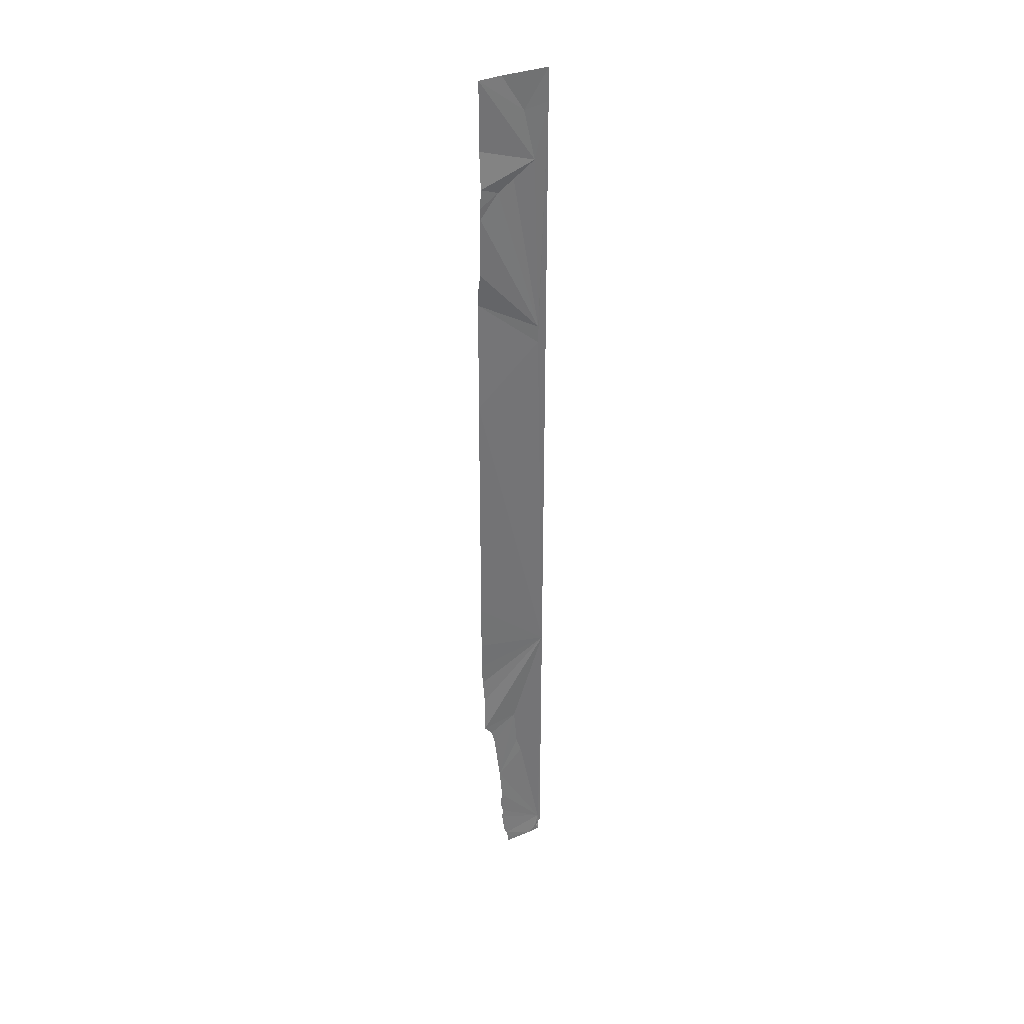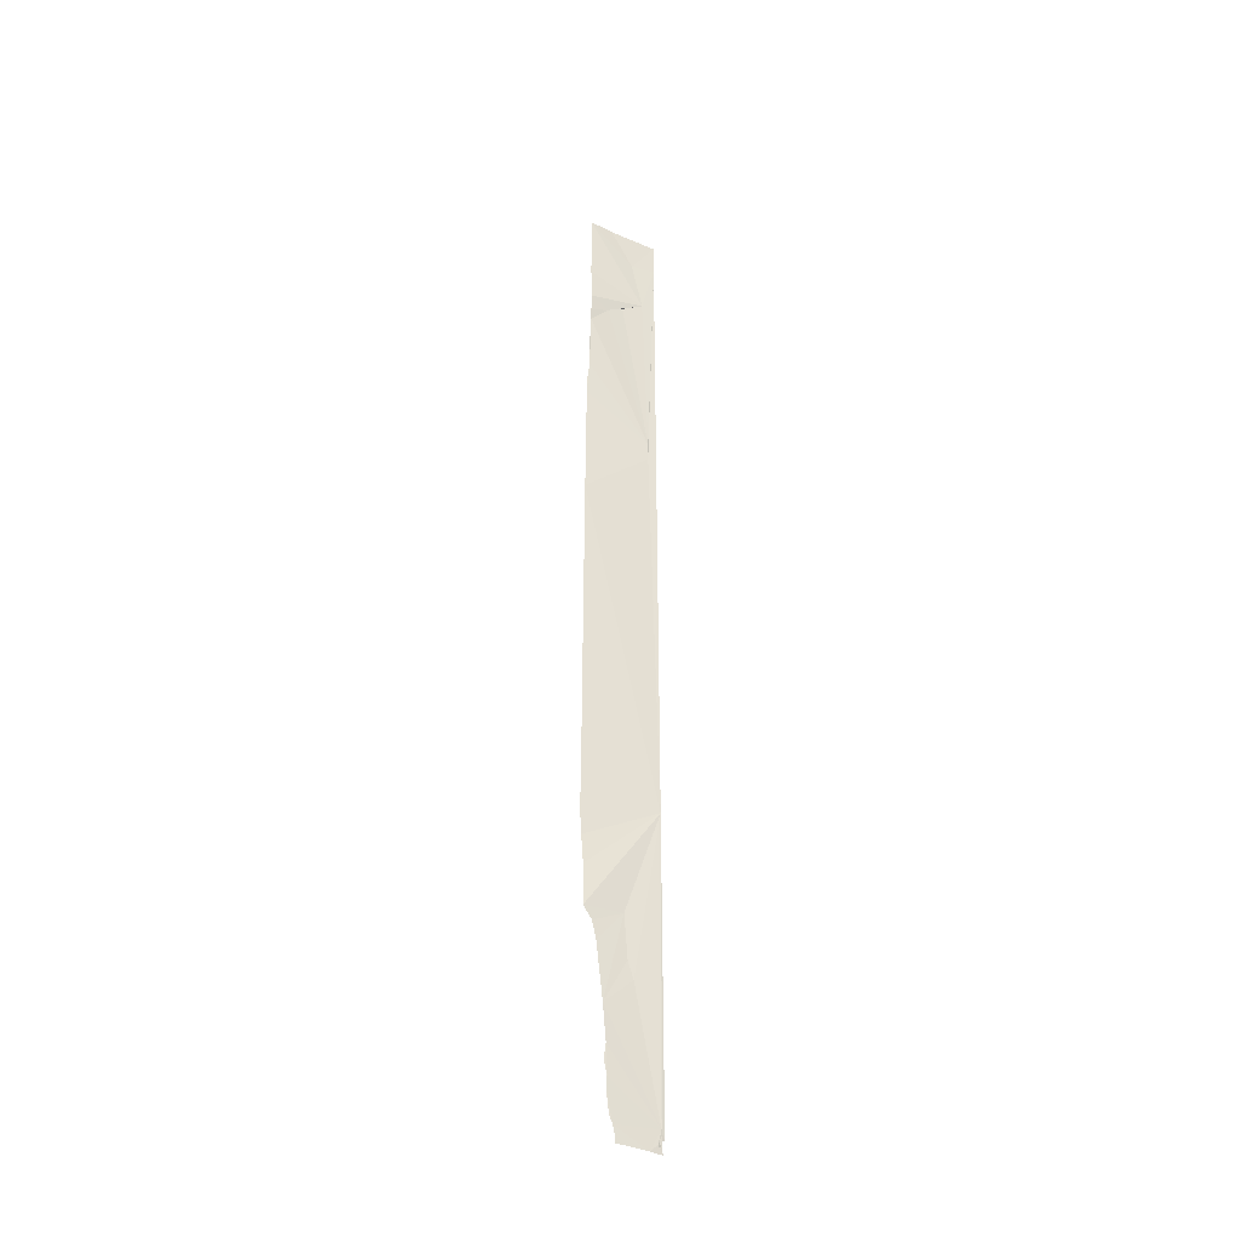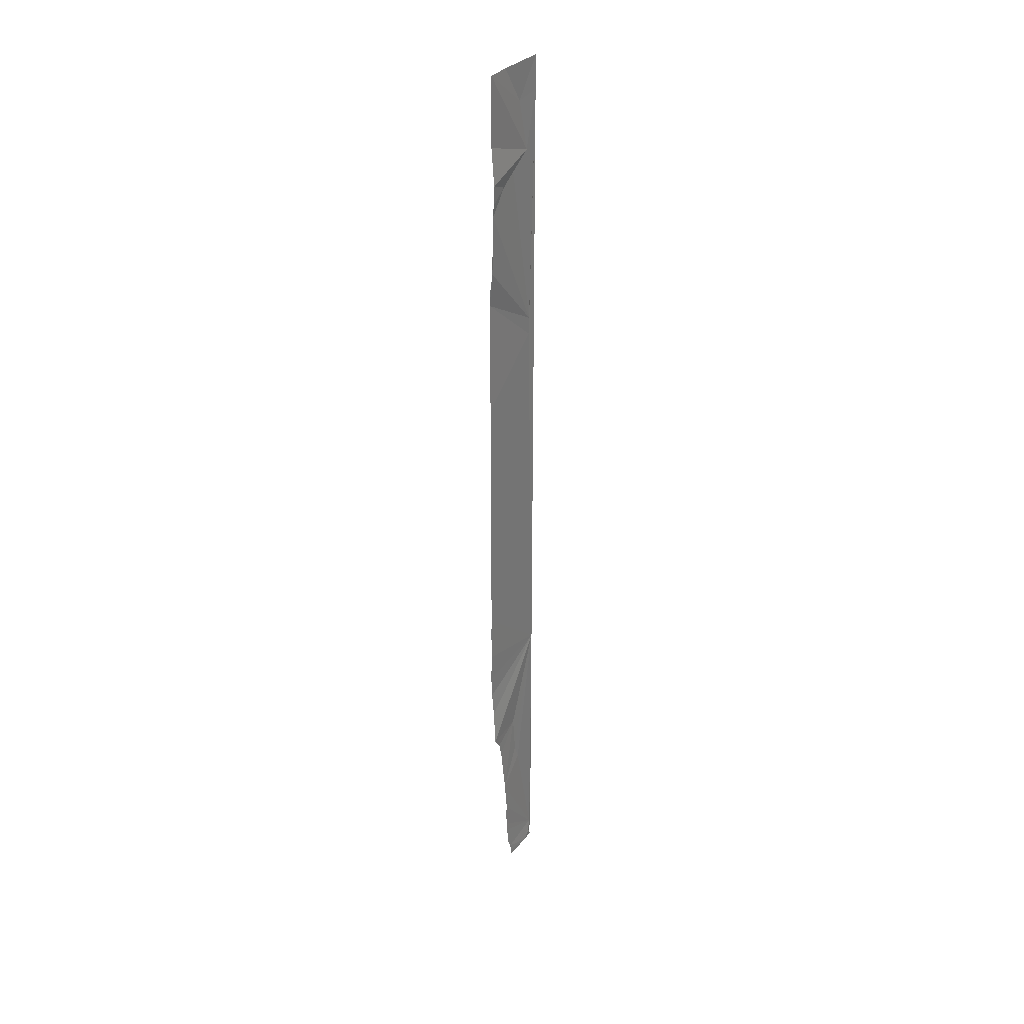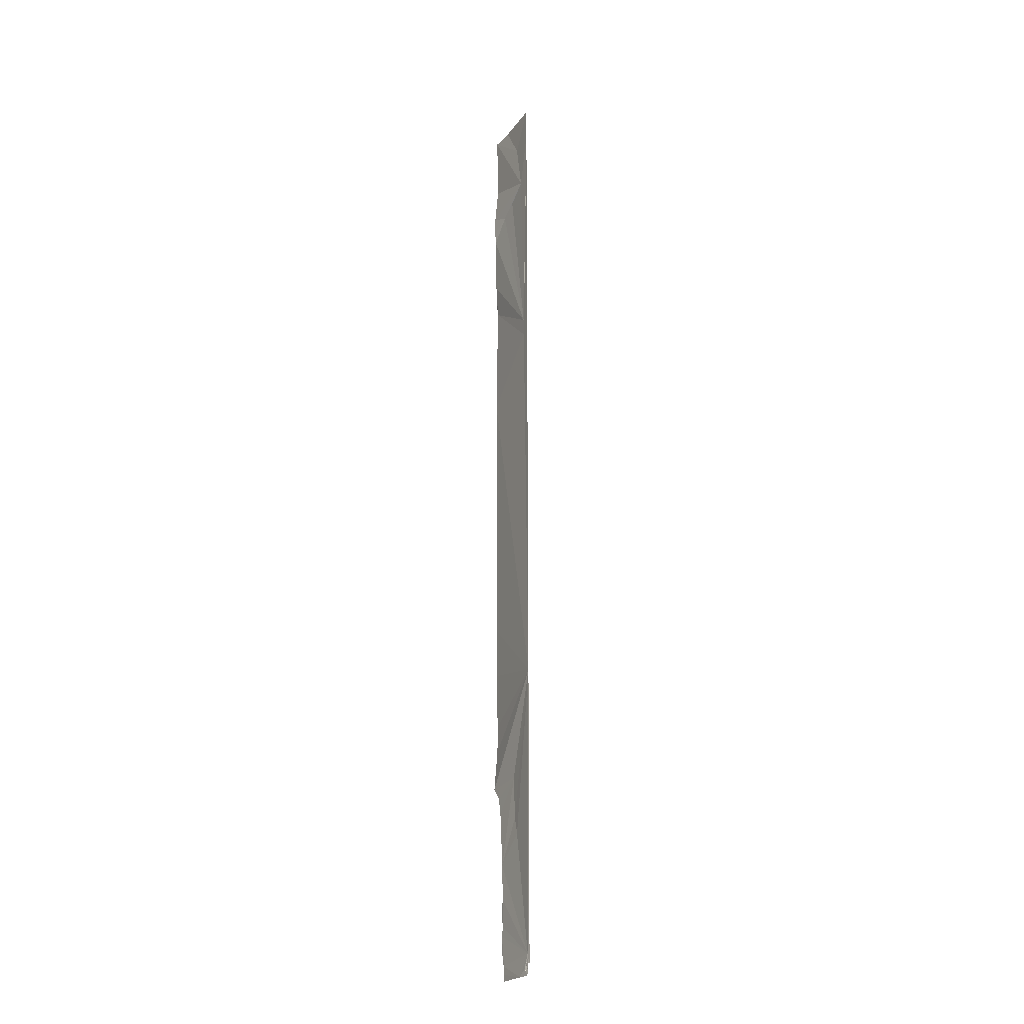
<metadata>
{"format":"obj","ext":"obj","renderer":"f3d","projection":"perspective","resolution":1024,"background":"white","views":[{"elev":35.6,"azim":-32.2,"up":"+Z"},{"elev":-36.9,"azim":-34.7,"up":"+Z"},{"elev":33.1,"azim":-60.1,"up":"+Z"},{"elev":-23.2,"azim":57.8,"up":"+Z"}]}
</metadata>
<code>
o my_crack_surf1_545
v 169.9 -7.827 3408
v 191.9 -10.15 3544
v 165.5 -7.094 3422
v 191.9 -10.15 4113
v 170.9 -7.61 4082
v 191.9 -10.15 4085
v 189.7 -10.37 3296
v 187.3 -10.63 3294
v 188.6 -10.32 3296
v 185.9 -11 3296
v 162.9 -6.569 3457
v 184.7 -9.195 3871
v 184.7 -9.392 3886
v 131.4 -4.901 4055
v 130.9 -5.615 4113
v 180.2 -8.971 4039
v 145.6 -7.142 3386
v 146.1 -7.843 3346
v 148.6 -8.219 3335
v 147.8 -7.924 3357
v 189.3 -10.26 3308
v 187.5 -10.5 3299
v 147.5 -8.365 3327
v 189.7 -10.44 3300
v 189.9 -10.28 3304
v 191.9 -10.15 3300
v 151.4 -6.059 4113
v 189.7 -10.83 3290
v 179.2 -11.14 3290
v 152.1 -9.376 3302
v 130.9 -7.555 4024
v 147.4 -6.733 4017
v 161.5 -7.168 4026
v 149.6 -9.035 3308
v 128.7 -3.913 3821
v 128.9 -3.195 3599
v 130.7 -6.588 3998
v 130.3 -7.198 4008
v 129 -3.827 3929
v 129.6 -3.311 3919
v 130.4 -5.661 3948
v 129.9 -6.201 3973
v 129.1 -2.921 3557
v 128.8 -2.962 3583
v 140.8 -6.005 3431
v 137.6 -5.674 3444
v 130.2 -2.367 3510
v 131.5 -3.46 3487
v 128.9 -2.463 3531
v 130.3 -5.664 3454
v 153.5 -9.637 3295
v 153.3 -9.679 3290
f 1 3 2
f 4 6 5
f 7 8 9
f 10 9 8
f 2 3 11
f 2 12 6
f 6 12 13
f 14 15 16
f 3 1 17
f 18 20 19
f 20 21 19
f 6 16 5
f 10 22 9
f 23 19 21
f 24 22 25
f 3 17 11
f 7 9 22
f 24 25 26
f 5 15 27
f 22 24 7
f 28 10 8
f 28 29 10
f 6 13 16
f 5 27 4
f 30 21 29
f 2 26 25
f 14 16 31
f 32 31 16
f 7 28 8
f 2 25 21
f 32 16 33
f 21 30 23
f 5 16 15
f 23 30 34
f 35 2 36
f 37 38 32
f 39 41 40
f 37 41 42
f 12 2 35
f 33 13 32
f 13 37 32
f 13 33 16
f 38 31 32
f 43 44 36
f 21 1 2
f 45 46 11
f 47 2 48
f 45 11 17
f 10 29 21
f 21 17 1
f 21 20 17
f 12 35 40
f 25 10 21
f 25 22 10
f 2 47 49
f 41 37 13
f 48 2 50
f 11 46 50
f 11 50 2
f 41 13 40
f 43 36 2
f 30 29 51
f 52 51 29
f 13 12 40
f 2 49 43

</code>
